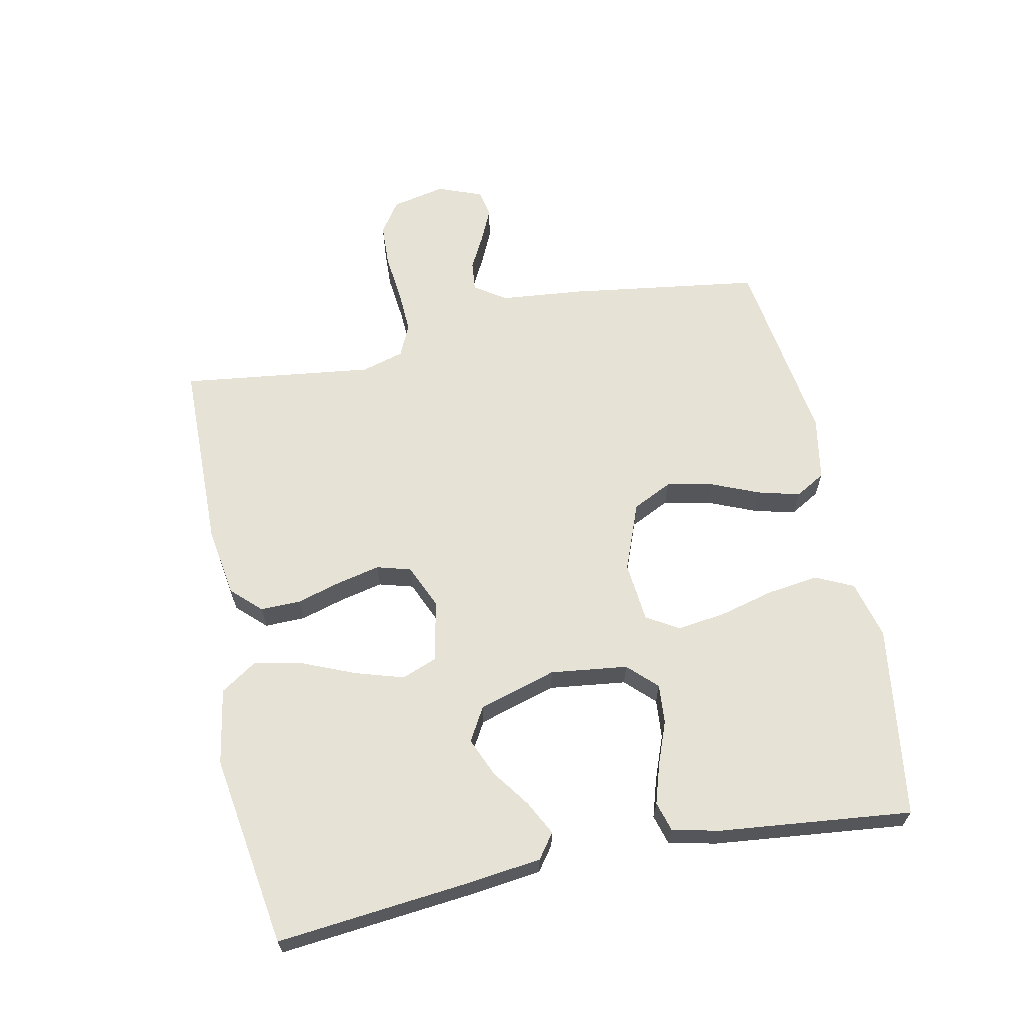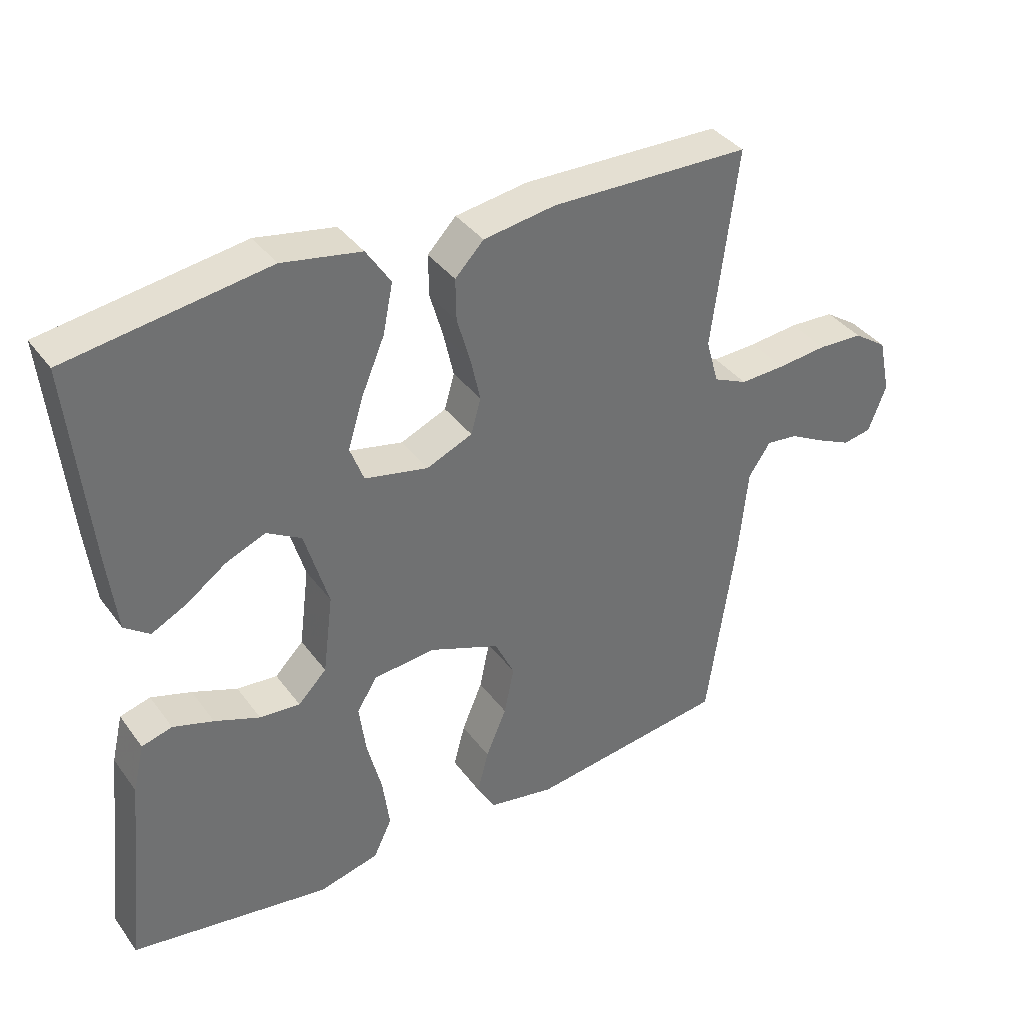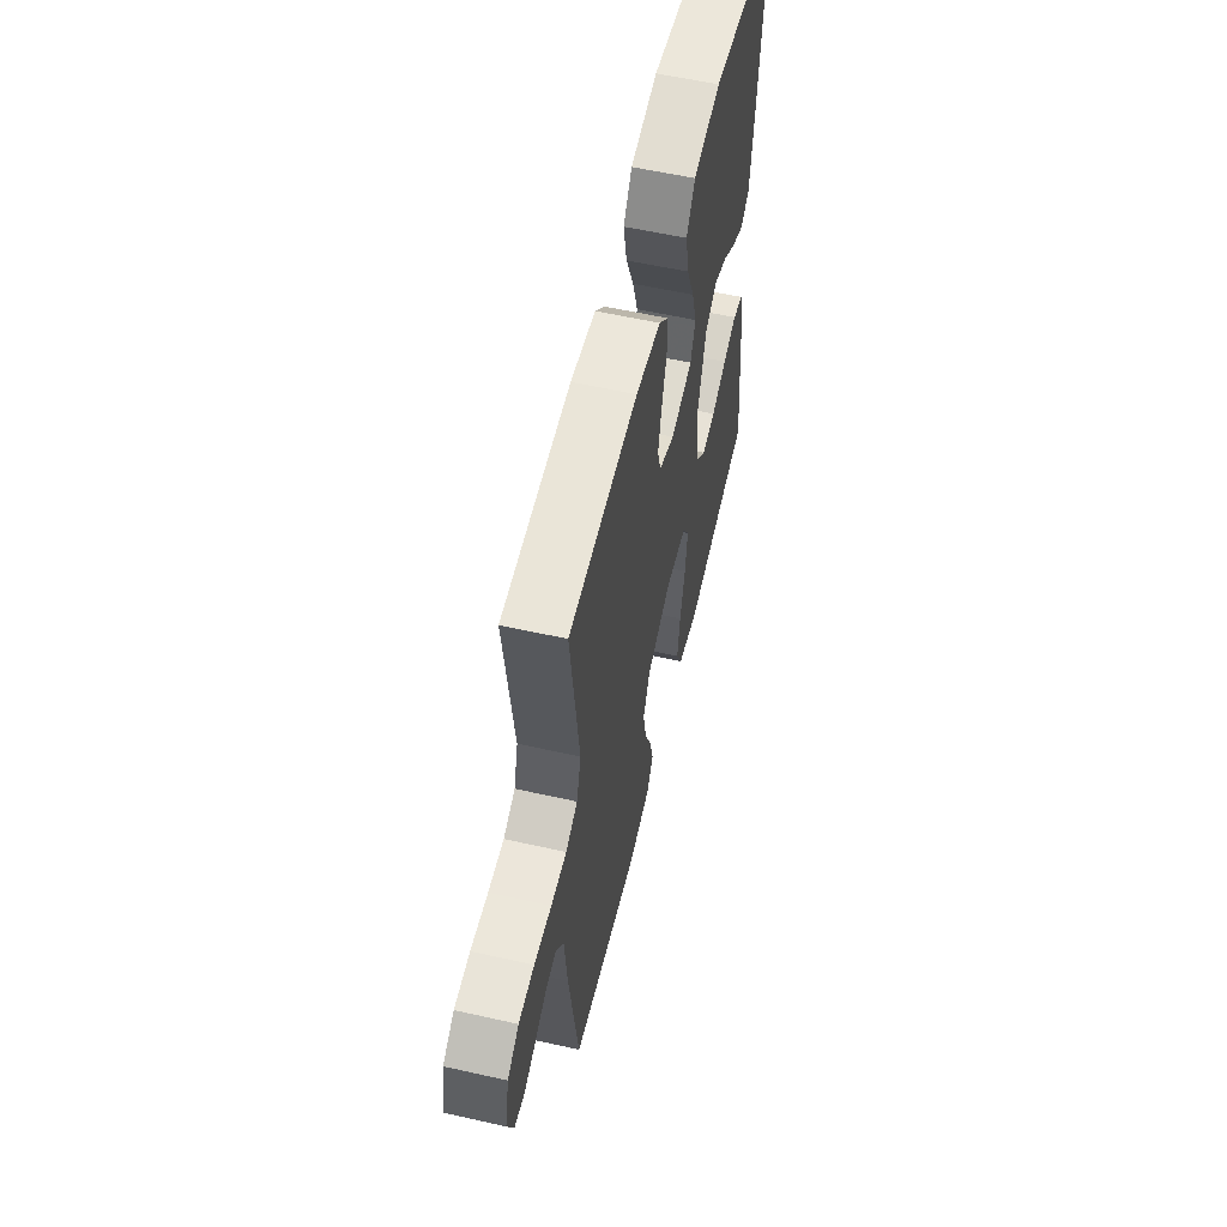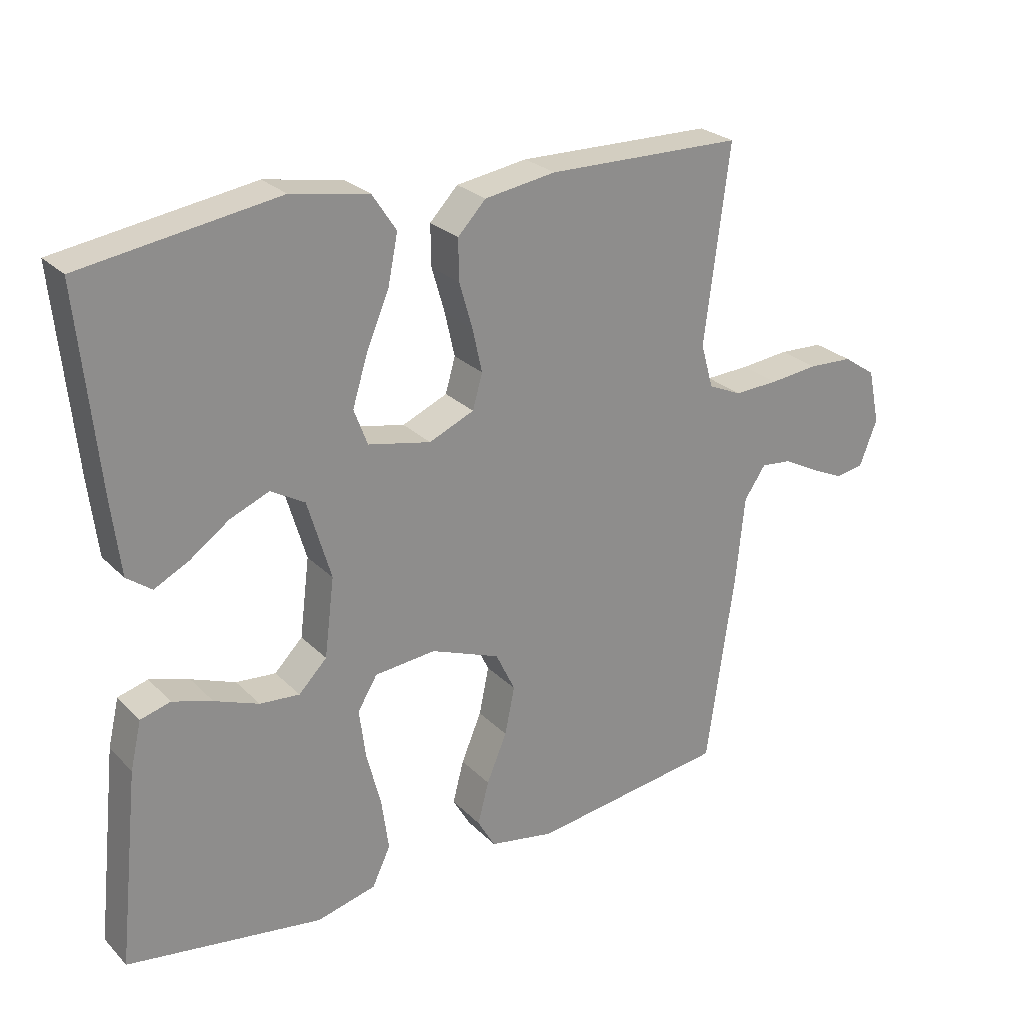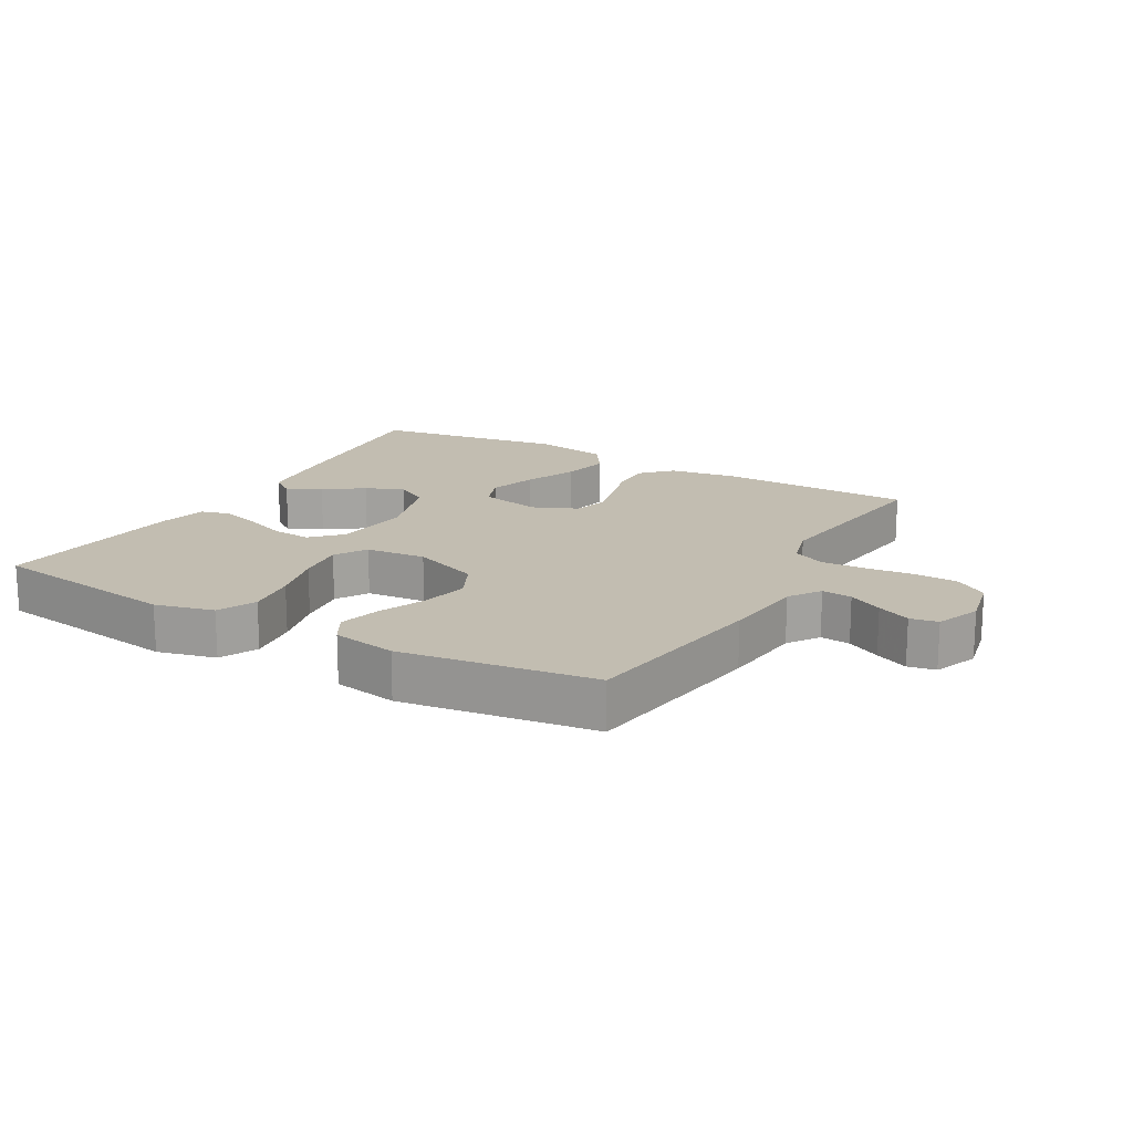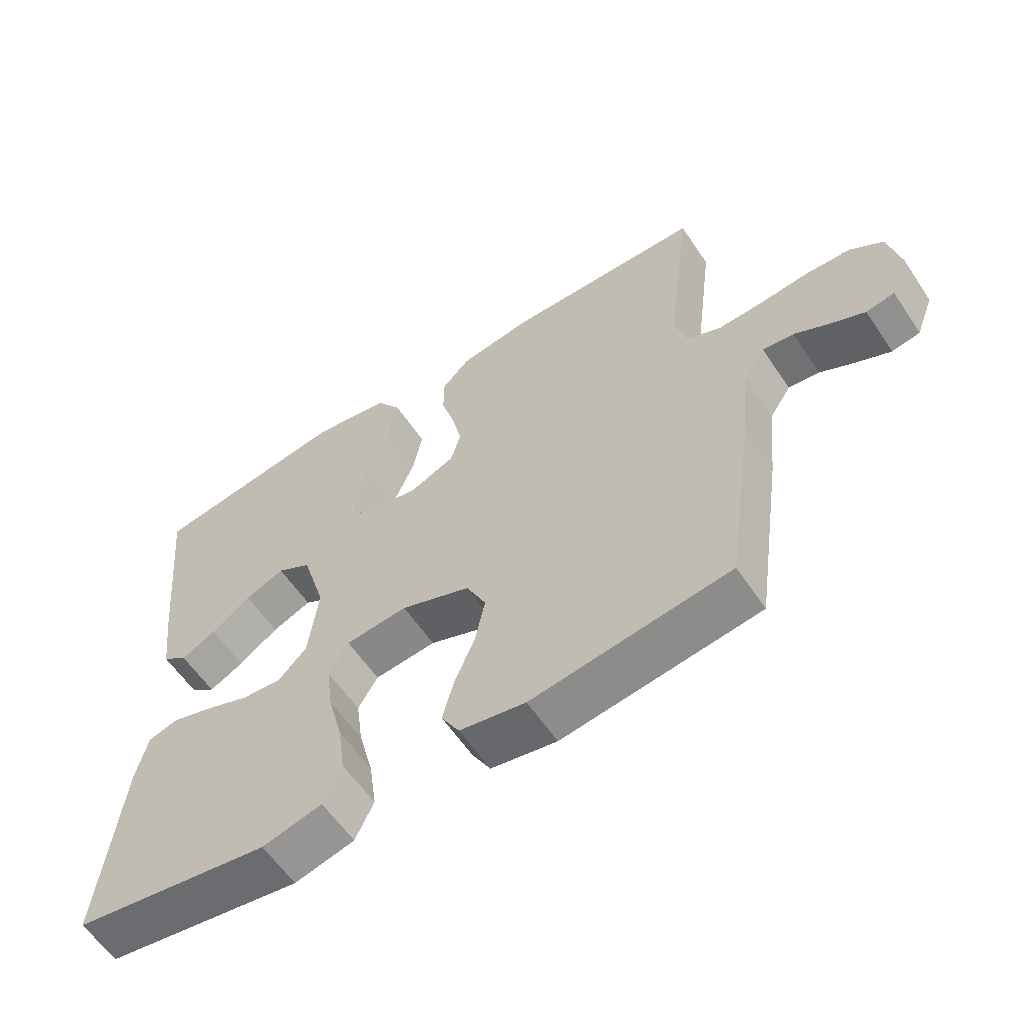
<metadata>
{"format":"obj","ext":"obj","renderer":"f3d","projection":"perspective","resolution":1024,"background":"white","views":[{"elev":63.9,"azim":78.3,"up":"+Y"},{"elev":37.4,"azim":148.1,"up":"+Z"},{"elev":57.8,"azim":-76.9,"up":"+Z"},{"elev":25.7,"azim":146.7,"up":"+Z"},{"elev":17.0,"azim":-150.3,"up":"+Y"},{"elev":-59.3,"azim":-146.3,"up":"+Z"}]}
</metadata>
<code>
v 0.5 0.07 -0.5
v 0.2 0.07 -0.544
v 0.109 0.07 -0.521
v 0.081 0.07 -0.462
v 0.092 0.07 -0.382
v 0.114 0.07 -0.297
v 0.124 0.07 -0.221
v 0.094 0.07 -0.171
v 0 0.07 -0.162
v -0.106 0.07 -0.203
v -0.136 0.07 -0.265
v -0.121 0.07 -0.338
v -0.09 0.07 -0.412
v -0.073 0.07 -0.477
v -0.1 0.07 -0.524
v -0.2 0.07 -0.542
v -0.5 0.07 -0.5
v -0.543 0.07 -0.2
v -0.556 0.07 -0.07
v -0.589 0.07 -0.021
v -0.636 0.07 -0.026
v -0.689 0.07 -0.054
v -0.741 0.07 -0.078
v -0.784 0.07 -0.07
v -0.811 0.07 0
v -0.793 0.07 0.084
v -0.743 0.07 0.118
v -0.675 0.07 0.121
v -0.6 0.07 0.113
v -0.532 0.07 0.11
v -0.481 0.07 0.133
v -0.462 0.07 0.2
v -0.5 0.07 0.5
v -0.2 0.07 0.505
v -0.091 0.07 0.488
v -0.048 0.07 0.443
v -0.049 0.07 0.38
v -0.069 0.07 0.311
v -0.084 0.07 0.244
v -0.069 0.07 0.191
v 0 0.07 0.161
v 0.096 0.07 0.181
v 0.117 0.07 0.236
v 0.094 0.07 0.311
v 0.059 0.07 0.394
v 0.044 0.07 0.469
v 0.081 0.07 0.525
v 0.2 0.07 0.546
v 0.5 0.07 0.5
v 0.47 0.07 0.2
v 0.456 0.07 0.084
v 0.418 0.07 0.056
v 0.365 0.07 0.083
v 0.305 0.07 0.126
v 0.245 0.07 0.151
v 0.193 0.07 0.121
v 0.157 0.07 0
v 0.172 0.07 -0.12
v 0.215 0.07 -0.164
v 0.276 0.07 -0.159
v 0.344 0.07 -0.133
v 0.405 0.07 -0.114
v 0.451 0.07 -0.127
v 0.468 0.07 -0.2
v 0.5 0 -0.5
v 0.2 0 -0.544
v 0.109 0 -0.521
v 0.081 0 -0.462
v 0.092 0 -0.382
v 0.114 0 -0.297
v 0.124 0 -0.221
v 0.094 0 -0.171
v 0 0 -0.162
v -0.106 0 -0.203
v -0.136 0 -0.265
v -0.121 0 -0.338
v -0.09 0 -0.412
v -0.073 0 -0.477
v -0.1 0 -0.524
v -0.2 0 -0.542
v -0.5 0 -0.5
v -0.543 0 -0.2
v -0.556 0 -0.07
v -0.589 0 -0.021
v -0.636 0 -0.026
v -0.689 0 -0.054
v -0.741 0 -0.078
v -0.784 0 -0.07
v -0.811 0 0
v -0.793 0 0.084
v -0.743 0 0.118
v -0.675 0 0.121
v -0.6 0 0.113
v -0.532 0 0.11
v -0.481 0 0.133
v -0.462 0 0.2
v -0.5 0 0.5
v -0.2 0 0.505
v -0.091 0 0.488
v -0.048 0 0.443
v -0.049 0 0.38
v -0.069 0 0.311
v -0.084 0 0.244
v -0.069 0 0.191
v 0 0 0.161
v 0.096 0 0.181
v 0.117 0 0.236
v 0.094 0 0.311
v 0.059 0 0.394
v 0.044 0 0.469
v 0.081 0 0.525
v 0.2 0 0.546
v 0.5 0 0.5
v 0.47 0 0.2
v 0.456 0 0.084
v 0.418 0 0.056
v 0.365 0 0.083
v 0.305 0 0.126
v 0.245 0 0.151
v 0.193 0 0.121
v 0.157 0 0
v 0.172 0 -0.12
v 0.215 0 -0.164
v 0.276 0 -0.159
v 0.344 0 -0.133
v 0.405 0 -0.114
v 0.451 0 -0.127
v 0.468 0 -0.2
f 4 5 6
f 3 4 6
f 2 3 6
f 1 2 6
f 64 1 6
f 63 64 6
f 62 63 6
f 61 62 6
f 60 61 6
f 59 60 6 7
f 58 59 7 8
f 57 58 8 9
f 56 57 9 10
f 52 53 54
f 51 52 54
f 50 51 54
f 49 50 54
f 48 49 54
f 47 48 54
f 46 47 54
f 45 46 54
f 44 45 54
f 43 44 54 55
f 42 43 55 56
f 36 37 38
f 35 36 38
f 34 35 38
f 33 34 38
f 32 33 38
f 31 32 38 39
f 30 31 39 40
f 27 28 29
f 26 27 29
f 25 26 29
f 24 25 29
f 23 24 29
f 22 23 29
f 21 22 29
f 20 21 29 30
f 30 40 41
f 20 30 41
f 19 20 41
f 17 18 19
f 16 17 19
f 15 16 19
f 14 15 19
f 13 14 19
f 12 13 19
f 42 56 10
f 41 42 10
f 19 41 10
f 19 10 11
f 11 12 19
f 70 69 68
f 70 68 67
f 70 67 66
f 70 66 65
f 70 65 128
f 70 128 127
f 70 127 126
f 70 126 125
f 70 125 124
f 71 70 124 123
f 72 71 123 122
f 73 72 122 121
f 74 73 121 120
f 118 117 116
f 118 116 115
f 118 115 114
f 118 114 113
f 118 113 112
f 118 112 111
f 118 111 110
f 118 110 109
f 118 109 108
f 119 118 108 107
f 120 119 107 106
f 102 101 100
f 102 100 99
f 102 99 98
f 102 98 97
f 102 97 96
f 103 102 96 95
f 104 103 95 94
f 93 92 91
f 93 91 90
f 93 90 89
f 93 89 88
f 93 88 87
f 93 87 86
f 93 86 85
f 94 93 85 84
f 105 104 94
f 105 94 84
f 105 84 83
f 83 82 81
f 83 81 80
f 83 80 79
f 83 79 78
f 83 78 77
f 83 77 76
f 74 120 106
f 74 106 105
f 74 105 83
f 75 74 83
f 83 76 75
f 1 65 66 2
f 2 66 67 3
f 3 67 68 4
f 4 68 69 5
f 5 69 70 6
f 6 70 71 7
f 7 71 72 8
f 8 72 73 9
f 9 73 74 10
f 10 74 75 11
f 11 75 76 12
f 12 76 77 13
f 13 77 78 14
f 14 78 79 15
f 15 79 80 16
f 16 80 81 17
f 17 81 82 18
f 18 82 83 19
f 19 83 84 20
f 20 84 85 21
f 21 85 86 22
f 22 86 87 23
f 23 87 88 24
f 24 88 89 25
f 25 89 90 26
f 26 90 91 27
f 27 91 92 28
f 28 92 93 29
f 29 93 94 30
f 30 94 95 31
f 31 95 96 32
f 32 96 97 33
f 33 97 98 34
f 34 98 99 35
f 35 99 100 36
f 36 100 101 37
f 37 101 102 38
f 38 102 103 39
f 39 103 104 40
f 40 104 105 41
f 41 105 106 42
f 42 106 107 43
f 43 107 108 44
f 44 108 109 45
f 45 109 110 46
f 46 110 111 47
f 47 111 112 48
f 48 112 113 49
f 49 113 114 50
f 50 114 115 51
f 51 115 116 52
f 52 116 117 53
f 53 117 118 54
f 54 118 119 55
f 55 119 120 56
f 56 120 121 57
f 57 121 122 58
f 58 122 123 59
f 59 123 124 60
f 60 124 125 61
f 61 125 126 62
f 62 126 127 63
f 63 127 128 64
f 64 128 65 1

</code>
